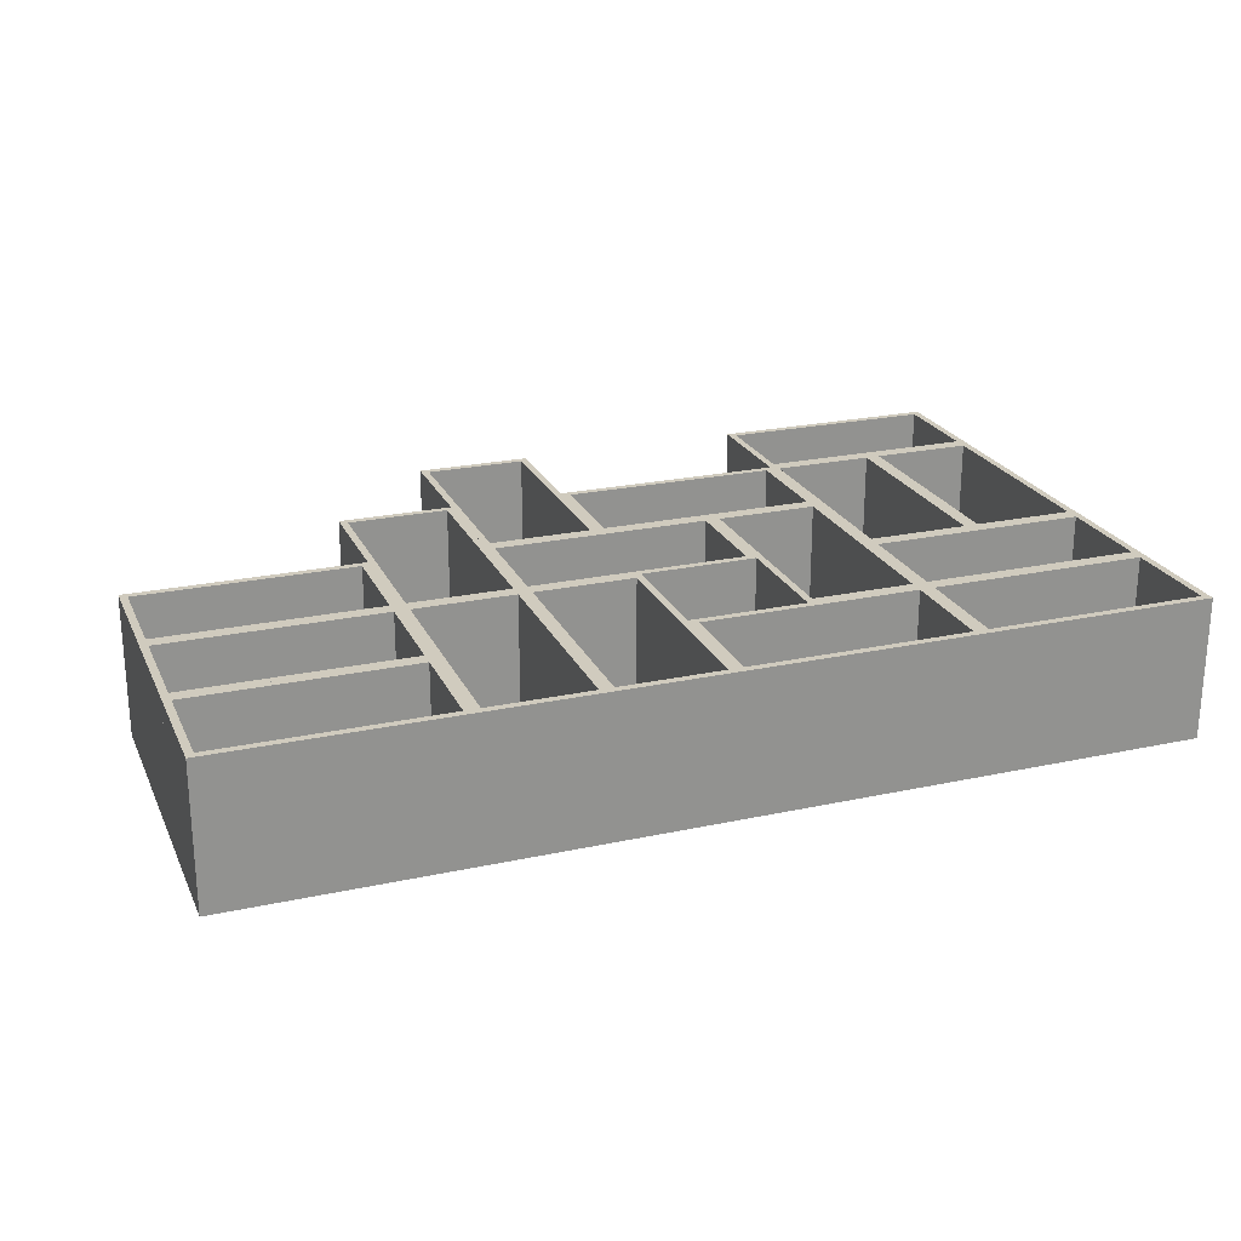
<metadata>
{"format":"obj","ext":"obj","renderer":"f3d","projection":"perspective","resolution":1024,"background":"white","views":[{"elev":23.3,"azim":-20.2,"up":"+Z"}]}
</metadata>
<code>
v 0.3702 -0.1358 -0.06399
v 0.3702 -0.2276 0.06399
v 0.3702 -0.1358 0.06399
v 0.3702 -0.2276 -0.06399
v 0.3769 -0.129 0.06399
v 0.1732 -0.1358 0.06399
v 0.3769 -0.129 -0.06399
v 0.1732 -0.2276 -0.06399
v 0.3769 -0.2343 0.06399
v 0.1732 -0.1358 -0.06399
v 0.3769 -0.2343 -0.06399
v 0.1665 -0.129 -0.06399
v 0.1732 -0.2276 0.06399
v 0.1665 -0.2343 0.06399
v 0.1665 -0.129 0.06399
v 0.1665 -0.2343 -0.06399
v 0.1598 -0.1358 -0.06399
v 0.1598 -0.2276 0.06399
v 0.1598 -0.1358 0.06399
v 0.1598 -0.2276 -0.06399
v -0.03726 -0.1358 0.06399
v -0.03726 -0.2276 -0.06399
v -0.03726 -0.1358 -0.06399
v -0.04396 -0.129 -0.06399
v -0.03726 -0.2276 0.06399
v -0.04396 -0.2343 0.06399
v -0.04396 -0.129 0.06399
v -0.04396 -0.2343 -0.06399
v 0.3702 -0.03053 -0.06399
v 0.3702 -0.1223 0.06399
v 0.3702 -0.03053 0.06399
v 0.3702 -0.1223 -0.06399
v 0.3769 -0.02382 0.06399
v 0.1732 -0.03053 0.06399
v 0.3769 -0.02382 -0.06399
v 0.1732 -0.1223 -0.06399
v 0.1732 -0.03053 -0.06399
v 0.1665 -0.02382 -0.06399
v 0.1732 -0.1223 0.06399
v 0.1665 -0.02382 0.06399
v 0.1598 -0.1223 -0.06399
v 0.06796 -0.1223 0.06399
v 0.1598 -0.1223 0.06399
v 0.06796 -0.1223 -0.06399
v 0.1598 0.07469 0.06399
v 0.06796 0.07469 -0.06399
v 0.06126 -0.129 0.06399
v 0.1598 0.07469 -0.06399
v 0.06126 -0.129 -0.06399
v 0.1665 0.0814 -0.06399
v 0.06796 0.07469 0.06399
v 0.06126 0.0814 0.06399
v 0.1665 0.0814 0.06399
v 0.06126 0.0814 -0.06399
v 0.265 -0.01712 -0.06399
v 0.1732 -0.01712 0.06399
v 0.265 -0.01712 0.06399
v 0.1732 -0.01712 -0.06399
v 0.2717 -0.02382 0.06399
v 0.265 0.1799 0.06399
v 0.2717 -0.02382 -0.06399
v 0.1732 0.1799 -0.06399
v 0.265 0.1799 -0.06399
v 0.2717 0.1866 -0.06399
v 0.1732 0.1799 0.06399
v 0.1665 0.1866 0.06399
v 0.2717 0.1866 0.06399
v 0.1665 0.1866 -0.06399
v 0.1732 0.1933 -0.06399
v 0.1732 0.2851 0.06399
v 0.1732 0.1933 0.06399
v 0.1732 0.2851 -0.06399
v 0.3702 0.1933 0.06399
v 0.3702 0.2851 -0.06399
v 0.1665 0.2918 0.06399
v 0.3702 0.1933 -0.06399
v 0.1665 0.2918 -0.06399
v 0.3769 0.1866 -0.06399
v 0.3702 0.2851 0.06399
v 0.3769 0.2918 0.06399
v 0.3769 0.1866 0.06399
v 0.3769 0.2918 -0.06399
v -0.05067 -0.2276 -0.06399
v -0.1425 -0.2276 0.06399
v -0.05067 -0.2276 0.06399
v -0.1425 -0.2276 -0.06399
v -0.05067 -0.03053 0.06399
v -0.1425 -0.03053 -0.06399
v -0.1492 -0.2343 0.06399
v -0.05067 -0.03053 -0.06399
v -0.1492 -0.2343 -0.06399
v -0.04396 -0.02382 -0.06399
v -0.1425 -0.03053 0.06399
v -0.1492 -0.02382 0.06399
v -0.04396 -0.02382 0.06399
v -0.1492 -0.02382 -0.06399
v 0.05455 0.07469 -0.06399
v 0.05455 -0.01712 0.06399
v 0.05455 0.07469 0.06399
v 0.05455 -0.01712 -0.06399
v -0.1425 0.07469 0.06399
v -0.1425 -0.01712 -0.06399
v 0.06126 -0.02382 0.06399
v -0.1425 0.07469 -0.06399
v 0.06126 -0.02382 -0.06399
v -0.1492 0.0814 -0.06399
v -0.1425 -0.01712 0.06399
v -0.1492 0.0814 0.06399
v -0.1549 -0.2276 -0.06399
v -0.2467 -0.2276 0.06399
v -0.1549 -0.2276 0.06399
v -0.2467 -0.2276 -0.06399
v -0.1482 -0.2343 0.06399
v -0.1549 -0.03053 0.06399
v -0.1482 -0.2343 -0.06399
v -0.2467 -0.03053 -0.06399
v -0.2534 -0.2343 0.06399
v -0.1549 -0.03053 -0.06399
v -0.2534 -0.2343 -0.06399
v -0.1482 -0.02382 -0.06399
v -0.2467 -0.03053 0.06399
v -0.2534 -0.02382 0.06399
v -0.1482 -0.02382 0.06399
v -0.2534 -0.02382 -0.06399
v -0.1549 -0.01712 -0.06399
v -0.2467 -0.01712 0.06399
v -0.1549 -0.01712 0.06399
v -0.2467 -0.01712 -0.06399
v -0.1549 0.1799 0.06399
v -0.2467 0.1799 -0.06399
v -0.1549 0.1799 -0.06399
v -0.1482 0.1866 -0.06399
v -0.2467 0.1799 0.06399
v -0.2534 0.1866 0.06399
v -0.1482 0.1866 0.06399
v -0.2534 0.1866 -0.06399
v -0.2601 -0.1358 -0.06399
v -0.2601 -0.2276 0.06399
v -0.2601 -0.1358 0.06399
v -0.2601 -0.2276 -0.06399
v -0.2534 -0.129 0.06399
v -0.4571 -0.1358 0.06399
v -0.2534 -0.129 -0.06399
v -0.4571 -0.2276 -0.06399
v -0.4571 -0.1358 -0.06399
v -0.4638 -0.129 -0.06399
v -0.4571 -0.2276 0.06399
v -0.4638 -0.2343 0.06399
v -0.4638 -0.129 0.06399
v -0.4638 -0.2343 -0.06399
v -0.2601 -0.03053 -0.06399
v -0.2601 -0.1223 0.06399
v -0.2601 -0.03053 0.06399
v -0.2601 -0.1223 -0.06399
v -0.4571 -0.03053 0.06399
v -0.4571 -0.1223 -0.06399
v -0.4571 -0.03053 -0.06399
v -0.4638 -0.02382 -0.06399
v -0.4571 -0.1223 0.06399
v -0.4638 -0.02382 0.06399
v -0.2601 0.07469 -0.06399
v -0.2601 -0.01712 0.06399
v -0.2601 0.07469 0.06399
v -0.2601 -0.01712 -0.06399
v -0.2534 0.0814 0.06399
v -0.4571 0.07469 0.06399
v -0.2534 0.0814 -0.06399
v -0.4571 -0.01712 -0.06399
v -0.4571 0.07469 -0.06399
v -0.4638 0.0814 -0.06399
v -0.4571 -0.01712 0.06399
v -0.4638 0.0814 0.06399
v 0.1598 0.1799 -0.06399
v 0.1598 0.0881 0.06399
v 0.1598 0.1799 0.06399
v 0.1598 0.0881 -0.06399
v -0.03726 0.1799 0.06399
v -0.03726 0.0881 -0.06399
v -0.03726 0.1799 -0.06399
v -0.04396 0.1866 -0.06399
v -0.03726 0.0881 0.06399
v -0.04396 0.0814 0.06399
v -0.04396 0.1866 0.06399
v -0.04396 0.0814 -0.06399
v -0.05067 0.0881 -0.06399
v -0.1425 0.0881 0.06399
v -0.05067 0.0881 0.06399
v -0.1425 0.0881 -0.06399
v -0.05067 0.2851 0.06399
v -0.1425 0.2851 -0.06399
v -0.05067 0.2851 -0.06399
v -0.04396 0.2918 -0.06399
v -0.1425 0.2851 0.06399
v -0.1492 0.2918 0.06399
v -0.04396 0.2918 0.06399
v -0.1492 0.2918 -0.06399
v 0.3699 -0.01712 -0.06399
v 0.2781 -0.01712 0.06399
v 0.3699 -0.01712 0.06399
v 0.2781 -0.01712 -0.06399
v 0.3766 -0.02382 0.06399
v 0.3699 0.1799 0.06399
v 0.3766 -0.02382 -0.06399
v 0.2781 0.1799 -0.06399
v 0.2714 -0.02382 0.06399
v 0.3699 0.1799 -0.06399
v 0.2714 -0.02382 -0.06399
v 0.3766 0.1866 -0.06399
v 0.2781 0.1799 0.06399
v 0.2714 0.1866 0.06399
v 0.3766 0.1866 0.06399
v 0.2714 0.1866 -0.06399
g mesh1_mesh1-geometry
f 1 2 3
f 2 1 4
f 2 5 3
f 6 1 3
f 7 4 1
f 8 2 4
f 2 9 5
f 3 5 6
f 1 6 10
f 11 4 7
f 7 1 12
f 2 8 13
f 4 11 8
f 9 2 14
f 11 5 9
f 15 6 5
f 6 8 10
f 10 12 1
f 5 11 7
f 12 5 7
f 8 6 13
f 13 14 2
f 16 8 11
f 14 11 9
f 15 13 6
f 5 12 15
f 8 12 10
f 14 13 15
f 8 16 12
f 11 14 16
f 12 14 15
f 14 12 16
g mesh1_mesh1-geometry
f 3 2 1
f 4 1 2
f 3 5 2
f 3 1 6
f 1 4 7
f 4 2 8
f 5 9 2
f 6 5 3
f 10 6 1
f 7 4 11
f 12 1 7
f 13 8 2
f 8 11 4
f 14 2 9
f 9 5 11
f 5 6 15
f 10 8 6
f 1 12 10
f 7 11 5
f 7 5 12
f 13 6 8
f 2 14 13
f 11 8 16
f 9 11 14
f 6 13 15
f 15 12 5
f 10 12 8
f 15 13 14
f 12 16 8
f 16 14 11
f 15 14 12
f 16 12 14
g mesh2_mesh2-geometry
f 17 18 19
f 18 17 20
f 18 15 19
f 21 17 19
f 12 20 17
f 22 18 20
f 18 14 15
f 19 15 21
f 17 21 23
f 16 20 12
f 12 17 24
f 18 22 25
f 20 16 22
f 14 18 26
f 16 15 14
f 27 21 15
f 21 22 23
f 23 24 17
f 15 16 12
f 24 15 12
f 22 21 25
f 25 26 18
f 28 22 16
f 26 16 14
f 27 25 21
f 15 24 27
f 22 24 23
f 26 25 27
f 22 28 24
f 16 26 28
f 24 26 27
f 26 24 28
g mesh2_mesh2-geometry
f 19 18 17
f 20 17 18
f 19 15 18
f 19 17 21
f 17 20 12
f 20 18 22
f 15 14 18
f 21 15 19
f 23 21 17
f 12 20 16
f 24 17 12
f 25 22 18
f 22 16 20
f 26 18 14
f 14 15 16
f 15 21 27
f 23 22 21
f 17 24 23
f 12 16 15
f 12 15 24
f 25 21 22
f 18 26 25
f 16 22 28
f 14 16 26
f 21 25 27
f 27 24 15
f 23 24 22
f 27 25 26
f 24 28 22
f 28 26 16
f 27 26 24
f 28 24 26
g mesh3_mesh3-geometry
f 29 30 31
f 30 29 32
f 30 33 31
f 34 29 31
f 35 32 29
f 36 30 32
f 30 5 33
f 31 33 34
f 29 34 37
f 7 32 35
f 35 29 38
f 30 36 39
f 32 7 36
f 5 30 15
f 7 33 5
f 40 34 33
f 34 36 37
f 37 38 29
f 33 7 35
f 38 33 35
f 36 34 39
f 39 15 30
f 12 36 7
f 15 7 5
f 40 39 34
f 33 38 40
f 36 38 37
f 15 39 40
f 36 12 38
f 7 15 12
f 38 15 40
f 15 38 12
g mesh3_mesh3-geometry
f 31 30 29
f 32 29 30
f 31 33 30
f 31 29 34
f 29 32 35
f 32 30 36
f 33 5 30
f 34 33 31
f 37 34 29
f 35 32 7
f 38 29 35
f 39 36 30
f 36 7 32
f 15 30 5
f 5 33 7
f 33 34 40
f 37 36 34
f 29 38 37
f 35 7 33
f 35 33 38
f 39 34 36
f 30 15 39
f 7 36 12
f 5 7 15
f 34 39 40
f 40 38 33
f 37 38 36
f 40 39 15
f 38 12 36
f 12 15 7
f 40 15 38
f 12 38 15
g mesh4_mesh4-geometry
f 41 42 43
f 42 41 44
f 42 15 43
f 45 41 43
f 12 44 41
f 46 42 44
f 42 47 15
f 43 15 45
f 41 45 48
f 49 44 12
f 12 41 50
f 42 46 51
f 44 49 46
f 47 42 52
f 49 15 47
f 53 45 15
f 45 46 48
f 48 50 41
f 15 49 12
f 50 15 12
f 46 45 51
f 51 52 42
f 54 46 49
f 52 49 47
f 53 51 45
f 15 50 53
f 46 50 48
f 52 51 53
f 46 54 50
f 49 52 54
f 50 52 53
f 52 50 54
g mesh4_mesh4-geometry
f 43 42 41
f 44 41 42
f 43 15 42
f 43 41 45
f 41 44 12
f 44 42 46
f 15 47 42
f 45 15 43
f 48 45 41
f 12 44 49
f 50 41 12
f 51 46 42
f 46 49 44
f 52 42 47
f 47 15 49
f 15 45 53
f 48 46 45
f 41 50 48
f 12 49 15
f 12 15 50
f 51 45 46
f 42 52 51
f 49 46 54
f 47 49 52
f 45 51 53
f 53 50 15
f 48 50 46
f 53 51 52
f 50 54 46
f 54 52 49
f 53 52 50
f 54 50 52
g mesh5_mesh5-geometry
f 55 56 57
f 56 55 58
f 56 59 57
f 60 55 57
f 61 58 55
f 62 56 58
f 56 40 59
f 57 59 60
f 55 60 63
f 38 58 61
f 61 55 64
f 56 62 65
f 58 38 62
f 40 56 66
f 38 59 40
f 67 60 59
f 60 62 63
f 63 64 55
f 59 38 61
f 64 59 61
f 62 60 65
f 65 66 56
f 68 62 38
f 66 38 40
f 67 65 60
f 59 64 67
f 62 64 63
f 66 65 67
f 62 68 64
f 38 66 68
f 64 66 67
f 66 64 68
g mesh5_mesh5-geometry
f 57 56 55
f 58 55 56
f 57 59 56
f 57 55 60
f 55 58 61
f 58 56 62
f 59 40 56
f 60 59 57
f 63 60 55
f 61 58 38
f 64 55 61
f 65 62 56
f 62 38 58
f 66 56 40
f 40 59 38
f 59 60 67
f 63 62 60
f 55 64 63
f 61 38 59
f 61 59 64
f 65 60 62
f 56 66 65
f 38 62 68
f 40 38 66
f 60 65 67
f 67 64 59
f 63 64 62
f 67 65 66
f 64 68 62
f 68 66 38
f 67 66 64
f 68 64 66
g mesh6_mesh6-geometry
f 69 70 71
f 70 69 72
f 70 66 71
f 73 69 71
f 68 72 69
f 74 70 72
f 70 75 66
f 71 66 73
f 69 73 76
f 77 72 68
f 68 69 78
f 70 74 79
f 72 77 74
f 75 70 80
f 77 66 75
f 81 73 66
f 73 74 76
f 76 78 69
f 66 77 68
f 78 66 68
f 74 73 79
f 79 80 70
f 82 74 77
f 80 77 75
f 81 79 73
f 66 78 81
f 74 78 76
f 80 79 81
f 74 82 78
f 77 80 82
f 78 80 81
f 80 78 82
g mesh6_mesh6-geometry
f 71 70 69
f 72 69 70
f 71 66 70
f 71 69 73
f 69 72 68
f 72 70 74
f 66 75 70
f 73 66 71
f 76 73 69
f 68 72 77
f 78 69 68
f 79 74 70
f 74 77 72
f 80 70 75
f 75 66 77
f 66 73 81
f 76 74 73
f 69 78 76
f 68 77 66
f 68 66 78
f 79 73 74
f 70 80 79
f 77 74 82
f 75 77 80
f 73 79 81
f 81 78 66
f 76 78 74
f 81 79 80
f 78 82 74
f 82 80 77
f 81 80 78
f 82 78 80
g mesh7_mesh7-geometry
f 83 84 85
f 84 83 86
f 84 26 85
f 87 83 85
f 28 86 83
f 88 84 86
f 84 89 26
f 85 26 87
f 83 87 90
f 91 86 28
f 28 83 92
f 84 88 93
f 86 91 88
f 89 84 94
f 91 26 89
f 95 87 26
f 87 88 90
f 90 92 83
f 26 91 28
f 92 26 28
f 88 87 93
f 93 94 84
f 96 88 91
f 94 91 89
f 95 93 87
f 26 92 95
f 88 92 90
f 94 93 95
f 88 96 92
f 91 94 96
f 92 94 95
f 94 92 96
g mesh7_mesh7-geometry
f 85 84 83
f 86 83 84
f 85 26 84
f 85 83 87
f 83 86 28
f 86 84 88
f 26 89 84
f 87 26 85
f 90 87 83
f 28 86 91
f 92 83 28
f 93 88 84
f 88 91 86
f 94 84 89
f 89 26 91
f 26 87 95
f 90 88 87
f 83 92 90
f 28 91 26
f 28 26 92
f 93 87 88
f 84 94 93
f 91 88 96
f 89 91 94
f 87 93 95
f 95 92 26
f 90 92 88
f 95 93 94
f 92 96 88
f 96 94 91
f 95 94 92
f 96 92 94
g mesh8_mesh8-geometry
f 97 98 99
f 98 97 100
f 98 52 99
f 101 97 99
f 54 100 97
f 102 98 100
f 98 103 52
f 99 52 101
f 97 101 104
f 105 100 54
f 54 97 106
f 98 102 107
f 100 105 102
f 103 98 94
f 105 52 103
f 108 101 52
f 101 102 104
f 104 106 97
f 52 105 54
f 106 52 54
f 102 101 107
f 107 94 98
f 96 102 105
f 94 105 103
f 108 107 101
f 52 106 108
f 102 106 104
f 94 107 108
f 102 96 106
f 105 94 96
f 106 94 108
f 94 106 96
g mesh8_mesh8-geometry
f 99 98 97
f 100 97 98
f 99 52 98
f 99 97 101
f 97 100 54
f 100 98 102
f 52 103 98
f 101 52 99
f 104 101 97
f 54 100 105
f 106 97 54
f 107 102 98
f 102 105 100
f 94 98 103
f 103 52 105
f 52 101 108
f 104 102 101
f 97 106 104
f 54 105 52
f 54 52 106
f 107 101 102
f 98 94 107
f 105 102 96
f 103 105 94
f 101 107 108
f 108 106 52
f 104 106 102
f 108 107 94
f 106 96 102
f 96 94 105
f 108 94 106
f 96 106 94
g mesh9_mesh9-geometry
f 109 110 111
f 110 109 112
f 110 113 111
f 114 109 111
f 115 112 109
f 116 110 112
f 110 117 113
f 111 113 114
f 109 114 118
f 119 112 115
f 115 109 120
f 110 116 121
f 112 119 116
f 117 110 122
f 119 113 117
f 123 114 113
f 114 116 118
f 118 120 109
f 113 119 115
f 120 113 115
f 116 114 121
f 121 122 110
f 124 116 119
f 122 119 117
f 123 121 114
f 113 120 123
f 116 120 118
f 122 121 123
f 116 124 120
f 119 122 124
f 120 122 123
f 122 120 124
g mesh9_mesh9-geometry
f 111 110 109
f 112 109 110
f 111 113 110
f 111 109 114
f 109 112 115
f 112 110 116
f 113 117 110
f 114 113 111
f 118 114 109
f 115 112 119
f 120 109 115
f 121 116 110
f 116 119 112
f 122 110 117
f 117 113 119
f 113 114 123
f 118 116 114
f 109 120 118
f 115 119 113
f 115 113 120
f 121 114 116
f 110 122 121
f 119 116 124
f 117 119 122
f 114 121 123
f 123 120 113
f 118 120 116
f 123 121 122
f 120 124 116
f 124 122 119
f 123 122 120
f 124 120 122
g mesh10_mesh10-geometry
f 125 126 127
f 126 125 128
f 126 123 127
f 129 125 127
f 120 128 125
f 130 126 128
f 126 122 123
f 127 123 129
f 125 129 131
f 124 128 120
f 120 125 132
f 126 130 133
f 128 124 130
f 122 126 134
f 124 123 122
f 135 129 123
f 129 130 131
f 131 132 125
f 123 124 120
f 132 123 120
f 130 129 133
f 133 134 126
f 136 130 124
f 134 124 122
f 135 133 129
f 123 132 135
f 130 132 131
f 134 133 135
f 130 136 132
f 124 134 136
f 132 134 135
f 134 132 136
g mesh10_mesh10-geometry
f 127 126 125
f 128 125 126
f 127 123 126
f 127 125 129
f 125 128 120
f 128 126 130
f 123 122 126
f 129 123 127
f 131 129 125
f 120 128 124
f 132 125 120
f 133 130 126
f 130 124 128
f 134 126 122
f 122 123 124
f 123 129 135
f 131 130 129
f 125 132 131
f 120 124 123
f 120 123 132
f 133 129 130
f 126 134 133
f 124 130 136
f 122 124 134
f 129 133 135
f 135 132 123
f 131 132 130
f 135 133 134
f 132 136 130
f 136 134 124
f 135 134 132
f 136 132 134
g mesh11_mesh11-geometry
f 137 138 139
f 138 137 140
f 138 141 139
f 142 137 139
f 143 140 137
f 144 138 140
f 138 117 141
f 139 141 142
f 137 142 145
f 119 140 143
f 143 137 146
f 138 144 147
f 140 119 144
f 117 138 148
f 119 141 117
f 149 142 141
f 142 144 145
f 145 146 137
f 141 119 143
f 146 141 143
f 144 142 147
f 147 148 138
f 150 144 119
f 148 119 117
f 149 147 142
f 141 146 149
f 144 146 145
f 148 147 149
f 144 150 146
f 119 148 150
f 146 148 149
f 148 146 150
g mesh11_mesh11-geometry
f 139 138 137
f 140 137 138
f 139 141 138
f 139 137 142
f 137 140 143
f 140 138 144
f 141 117 138
f 142 141 139
f 145 142 137
f 143 140 119
f 146 137 143
f 147 144 138
f 144 119 140
f 148 138 117
f 117 141 119
f 141 142 149
f 145 144 142
f 137 146 145
f 143 119 141
f 143 141 146
f 147 142 144
f 138 148 147
f 119 144 150
f 117 119 148
f 142 147 149
f 149 146 141
f 145 146 144
f 149 147 148
f 146 150 144
f 150 148 119
f 149 148 146
f 150 146 148
g mesh12_mesh12-geometry
f 151 152 153
f 152 151 154
f 152 122 153
f 155 151 153
f 124 154 151
f 156 152 154
f 152 141 122
f 153 122 155
f 151 155 157
f 143 154 124
f 124 151 158
f 152 156 159
f 154 143 156
f 141 152 149
f 143 122 141
f 160 155 122
f 155 156 157
f 157 158 151
f 122 143 124
f 158 122 124
f 156 155 159
f 159 149 152
f 146 156 143
f 149 143 141
f 160 159 155
f 122 158 160
f 156 158 157
f 149 159 160
f 156 146 158
f 143 149 146
f 158 149 160
f 149 158 146
g mesh12_mesh12-geometry
f 153 152 151
f 154 151 152
f 153 122 152
f 153 151 155
f 151 154 124
f 154 152 156
f 122 141 152
f 155 122 153
f 157 155 151
f 124 154 143
f 158 151 124
f 159 156 152
f 156 143 154
f 149 152 141
f 141 122 143
f 122 155 160
f 157 156 155
f 151 158 157
f 124 143 122
f 124 122 158
f 159 155 156
f 152 149 159
f 143 156 146
f 141 143 149
f 155 159 160
f 160 158 122
f 157 158 156
f 160 159 149
f 158 146 156
f 146 149 143
f 160 149 158
f 146 158 149
g mesh13_mesh13-geometry
f 161 162 163
f 162 161 164
f 162 165 163
f 166 161 163
f 167 164 161
f 168 162 164
f 162 122 165
f 163 165 166
f 161 166 169
f 124 164 167
f 167 161 170
f 162 168 171
f 164 124 168
f 122 162 160
f 124 165 122
f 172 166 165
f 166 168 169
f 169 170 161
f 165 124 167
f 170 165 167
f 168 166 171
f 171 160 162
f 158 168 124
f 160 124 122
f 172 171 166
f 165 170 172
f 168 170 169
f 160 171 172
f 168 158 170
f 124 160 158
f 170 160 172
f 160 170 158
g mesh13_mesh13-geometry
f 163 162 161
f 164 161 162
f 163 165 162
f 163 161 166
f 161 164 167
f 164 162 168
f 165 122 162
f 166 165 163
f 169 166 161
f 167 164 124
f 170 161 167
f 171 168 162
f 168 124 164
f 160 162 122
f 122 165 124
f 165 166 172
f 169 168 166
f 161 170 169
f 167 124 165
f 167 165 170
f 171 166 168
f 162 160 171
f 124 168 158
f 122 124 160
f 166 171 172
f 172 170 165
f 169 170 168
f 172 171 160
f 170 158 168
f 158 160 124
f 172 160 170
f 158 170 160
g mesh14_mesh14-geometry
f 173 174 175
f 174 173 176
f 174 66 175
f 177 173 175
f 68 176 173
f 178 174 176
f 174 53 66
f 175 66 177
f 173 177 179
f 50 176 68
f 68 173 180
f 174 178 181
f 176 50 178
f 53 174 182
f 50 66 53
f 183 177 66
f 177 178 179
f 179 180 173
f 66 50 68
f 180 66 68
f 178 177 181
f 181 182 174
f 184 178 50
f 182 50 53
f 183 181 177
f 66 180 183
f 178 180 179
f 182 181 183
f 178 184 180
f 50 182 184
f 180 182 183
f 182 180 184
g mesh14_mesh14-geometry
f 175 174 173
f 176 173 174
f 175 66 174
f 175 173 177
f 173 176 68
f 176 174 178
f 66 53 174
f 177 66 175
f 179 177 173
f 68 176 50
f 180 173 68
f 181 178 174
f 178 50 176
f 182 174 53
f 53 66 50
f 66 177 183
f 179 178 177
f 173 180 179
f 68 50 66
f 68 66 180
f 181 177 178
f 174 182 181
f 50 178 184
f 53 50 182
f 177 181 183
f 183 180 66
f 179 180 178
f 183 181 182
f 180 184 178
f 184 182 50
f 183 182 180
f 184 180 182
g mesh15_mesh15-geometry
f 185 186 187
f 186 185 188
f 186 182 187
f 189 185 187
f 184 188 185
f 190 186 188
f 186 108 182
f 187 182 189
f 185 189 191
f 106 188 184
f 184 185 192
f 186 190 193
f 188 106 190
f 108 186 194
f 106 182 108
f 195 189 182
f 189 190 191
f 191 192 185
f 182 106 184
f 192 182 184
f 190 189 193
f 193 194 186
f 196 190 106
f 194 106 108
f 195 193 189
f 182 192 195
f 190 192 191
f 194 193 195
f 190 196 192
f 106 194 196
f 192 194 195
f 194 192 196
g mesh15_mesh15-geometry
f 187 186 185
f 188 185 186
f 187 182 186
f 187 185 189
f 185 188 184
f 188 186 190
f 182 108 186
f 189 182 187
f 191 189 185
f 184 188 106
f 192 185 184
f 193 190 186
f 190 106 188
f 194 186 108
f 108 182 106
f 182 189 195
f 191 190 189
f 185 192 191
f 184 106 182
f 184 182 192
f 193 189 190
f 186 194 193
f 106 190 196
f 108 106 194
f 189 193 195
f 195 192 182
f 191 192 190
f 195 193 194
f 192 196 190
f 196 194 106
f 195 194 192
f 196 192 194
g mesh16_mesh16-geometry
f 197 198 199
f 198 197 200
f 198 201 199
f 202 197 199
f 203 200 197
f 204 198 200
f 198 205 201
f 199 201 202
f 197 202 206
f 207 200 203
f 203 197 208
f 198 204 209
f 200 207 204
f 205 198 210
f 207 201 205
f 211 202 201
f 202 204 206
f 206 208 197
f 201 207 203
f 208 201 203
f 204 202 209
f 209 210 198
f 212 204 207
f 210 207 205
f 211 209 202
f 201 208 211
f 204 208 206
f 210 209 211
f 204 212 208
f 207 210 212
f 208 210 211
f 210 208 212
g mesh16_mesh16-geometry
f 199 198 197
f 200 197 198
f 199 201 198
f 199 197 202
f 197 200 203
f 200 198 204
f 201 205 198
f 202 201 199
f 206 202 197
f 203 200 207
f 208 197 203
f 209 204 198
f 204 207 200
f 210 198 205
f 205 201 207
f 201 202 211
f 206 204 202
f 197 208 206
f 203 207 201
f 203 201 208
f 209 202 204
f 198 210 209
f 207 204 212
f 205 207 210
f 202 209 211
f 211 208 201
f 206 208 204
f 211 209 210
f 208 212 204
f 212 210 207
f 211 210 208
f 212 208 210

</code>
